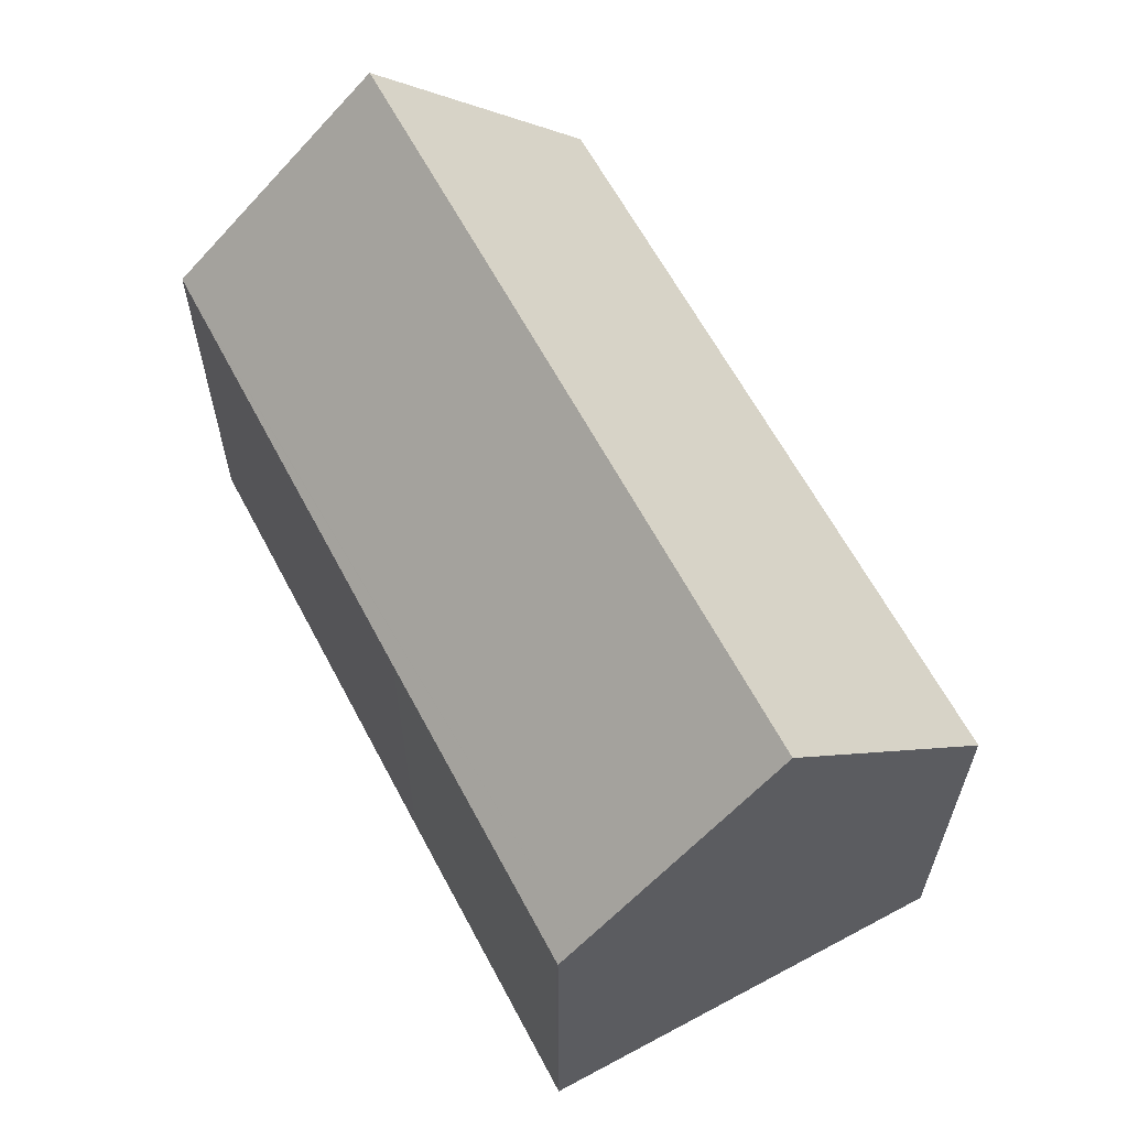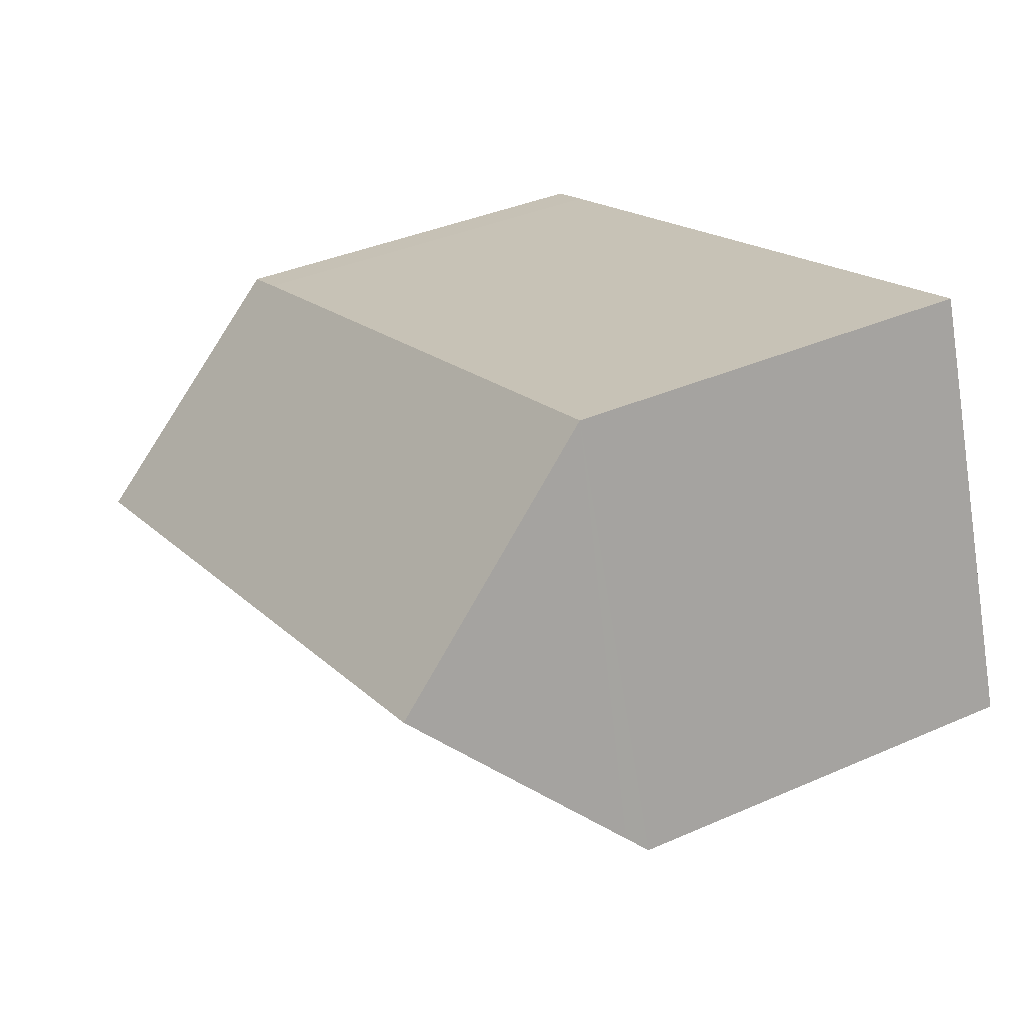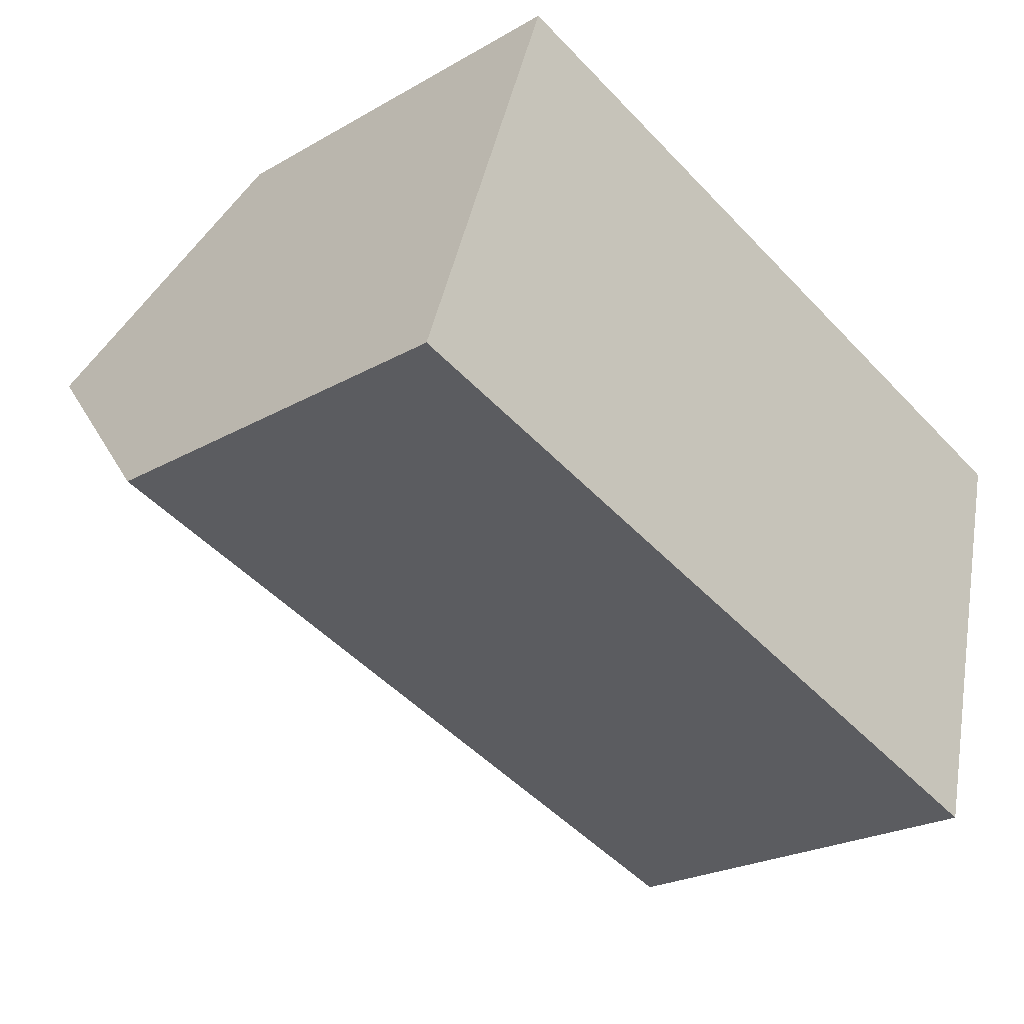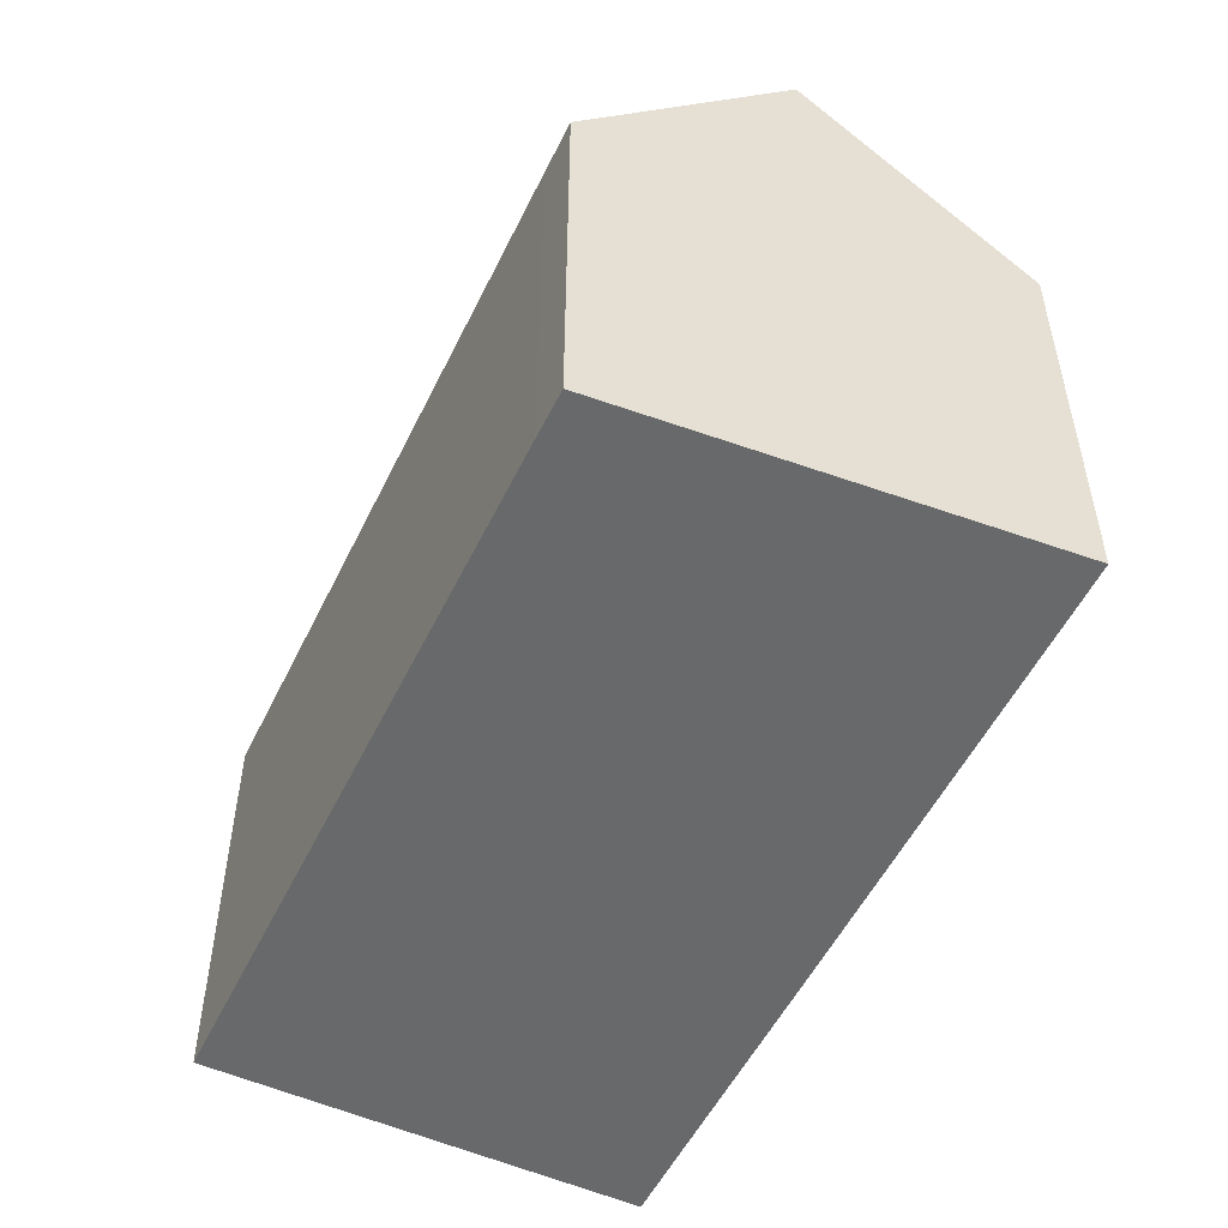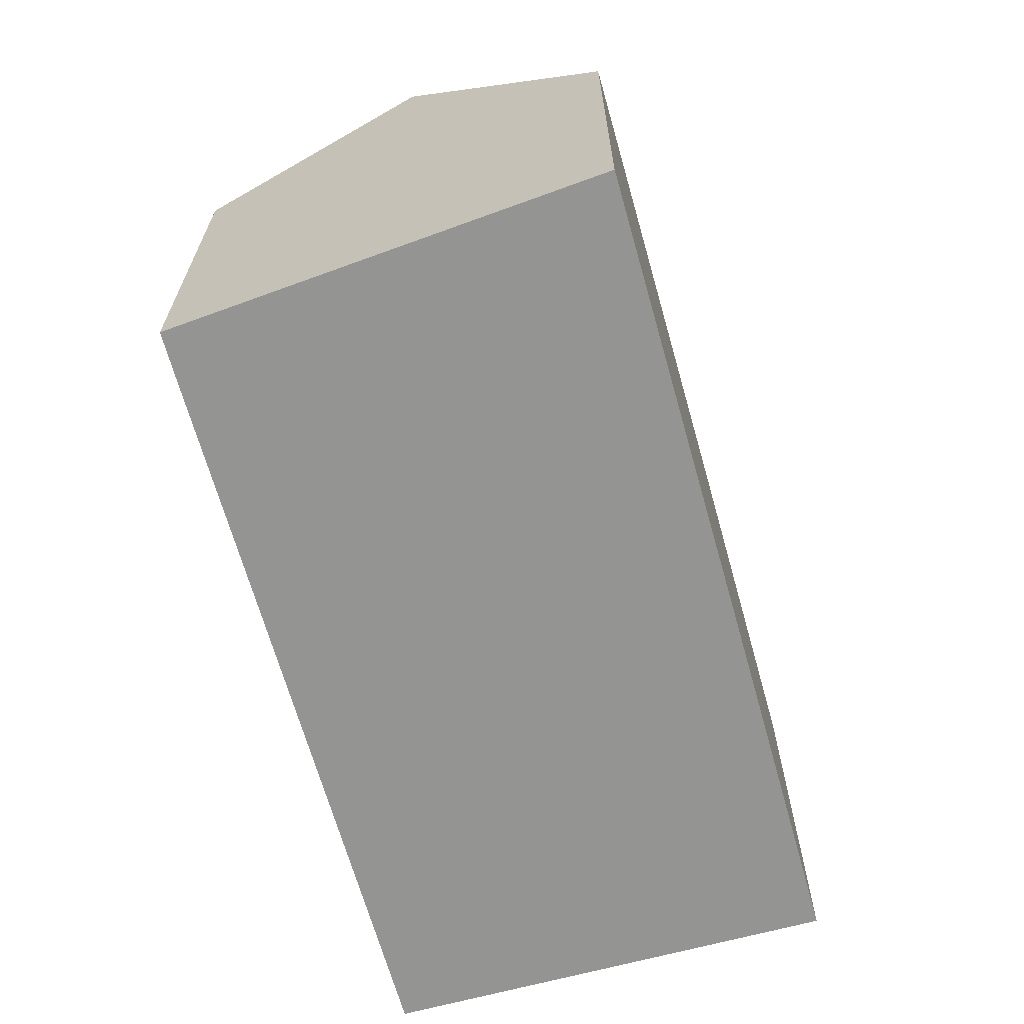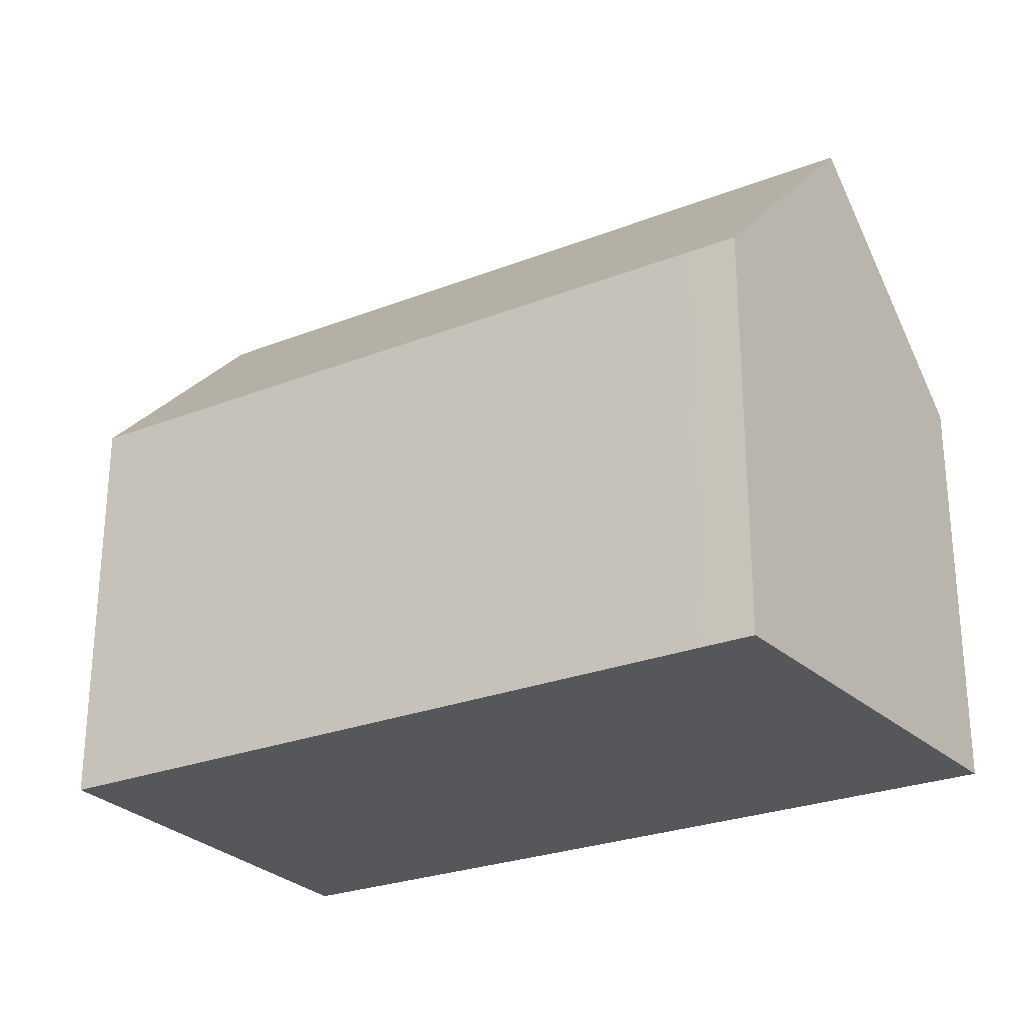
<metadata>
{"format":"obj","ext":"obj","renderer":"f3d","projection":"perspective","resolution":1024,"background":"white","views":[{"elev":62.8,"azim":-99.4,"up":"+Y"},{"elev":37.4,"azim":-119.4,"up":"+Z"},{"elev":-23.8,"azim":-46.4,"up":"+Z"},{"elev":-52.6,"azim":83.1,"up":"+Y"},{"elev":-67.0,"azim":124.2,"up":"+Y"},{"elev":-26.5,"azim":50.0,"up":"+Y"}]}
</metadata>
<code>
v  1.812 16.04 5.237
v  22.22 10.5 4.252
v  20.87 16.04 -1.134
v  21.02 10.49 4.662
v  3.626 10.49 10.48
v  0.178 11.04 0.515
v  0.078 10.49 -0.026
v  0 10.49 6.425e-16
v  7.894 10.48 -2.653
v  18.7 10.49 -6.25
v  19.53 10.49 -6.527
v  19.66 11.02 -6.013
v  0.304 11.42 0.879
v  0 0 0
v  3.626 -6.417e-16 10.48
v  0.304 -5.382e-17 0.879
v  0.178 -3.153e-17 0.515
v  1.812 -3.207e-16 5.237
v  21.02 -2.855e-16 4.662
v  22.22 -2.604e-16 4.252
v  20.87 6.944e-17 -1.134
v  19.53 3.997e-16 -6.527
v  19.66 3.682e-16 -6.013
v  0.078 1.592e-18 -0.026
v  7.894 1.624e-16 -2.653
v  18.7 3.827e-16 -6.25
g defaultobject
f 1 2 3
f 2 1 4
f 4 1 5
f 6 7 8
f 7 6 9
f 9 6 10
f 10 6 11
f 11 6 12
f 12 6 13
f 12 13 3
f 3 13 1
f 13 5 1
f 5 13 6
f 5 6 8
f 5 8 14
f 5 14 15
f 15 14 16
f 16 14 17
f 15 16 18
f 15 4 5
f 4 15 19
f 4 19 2
f 2 19 20
f 20 3 2
f 3 20 12
f 12 20 11
f 11 20 21
f 11 21 22
f 22 21 23
f 7 14 8
f 14 7 24
f 24 7 9
f 24 9 25
f 25 9 10
f 25 10 26
f 26 10 11
f 26 11 22
f 19 21 20
f 21 19 15
f 21 15 23
f 23 15 22
f 22 15 26
f 26 15 25
f 25 15 24
f 24 15 18
f 24 18 16
f 24 16 17
f 24 17 14

</code>
